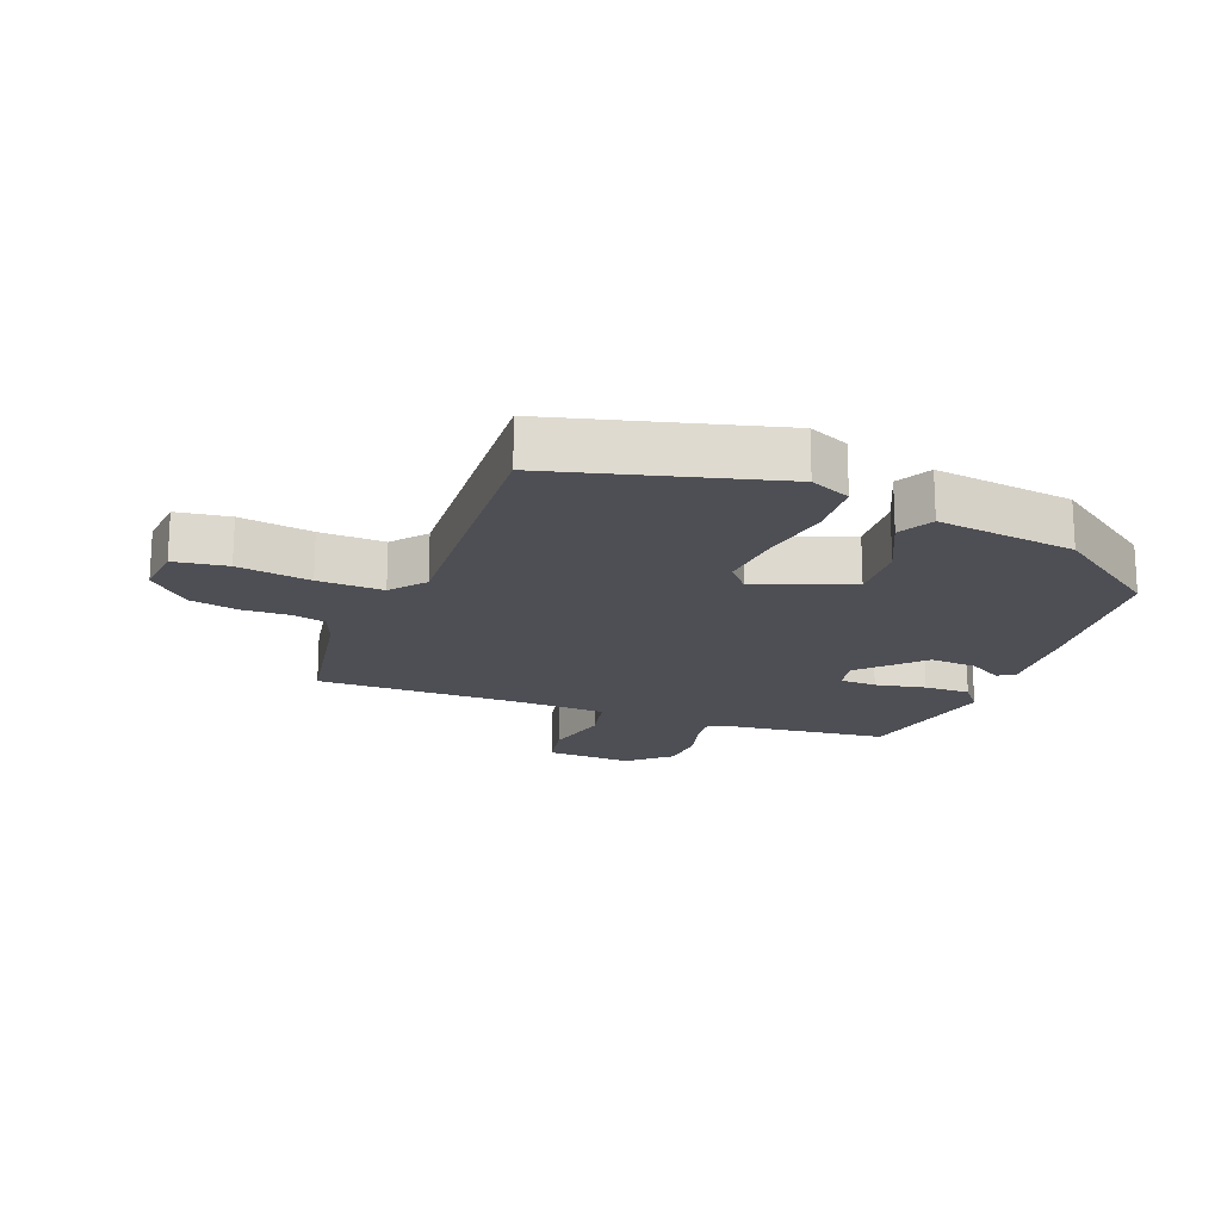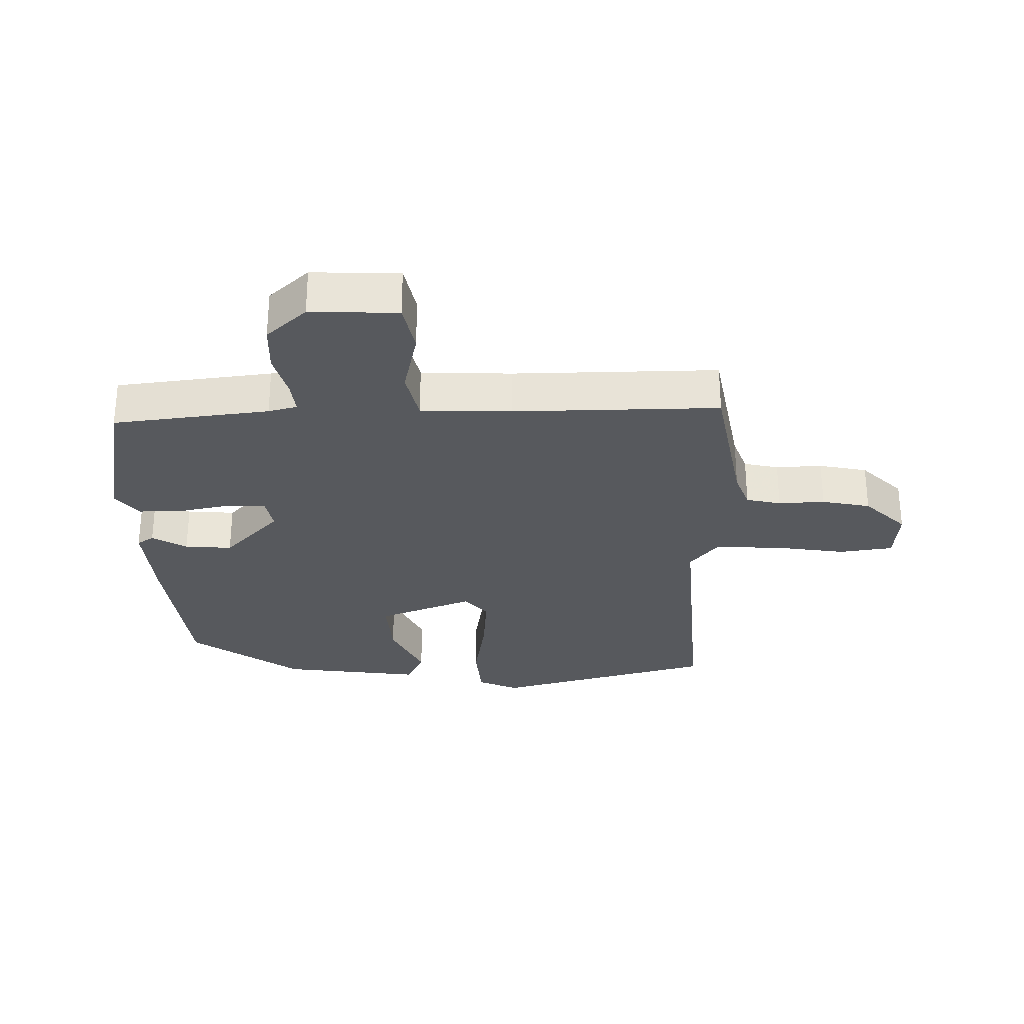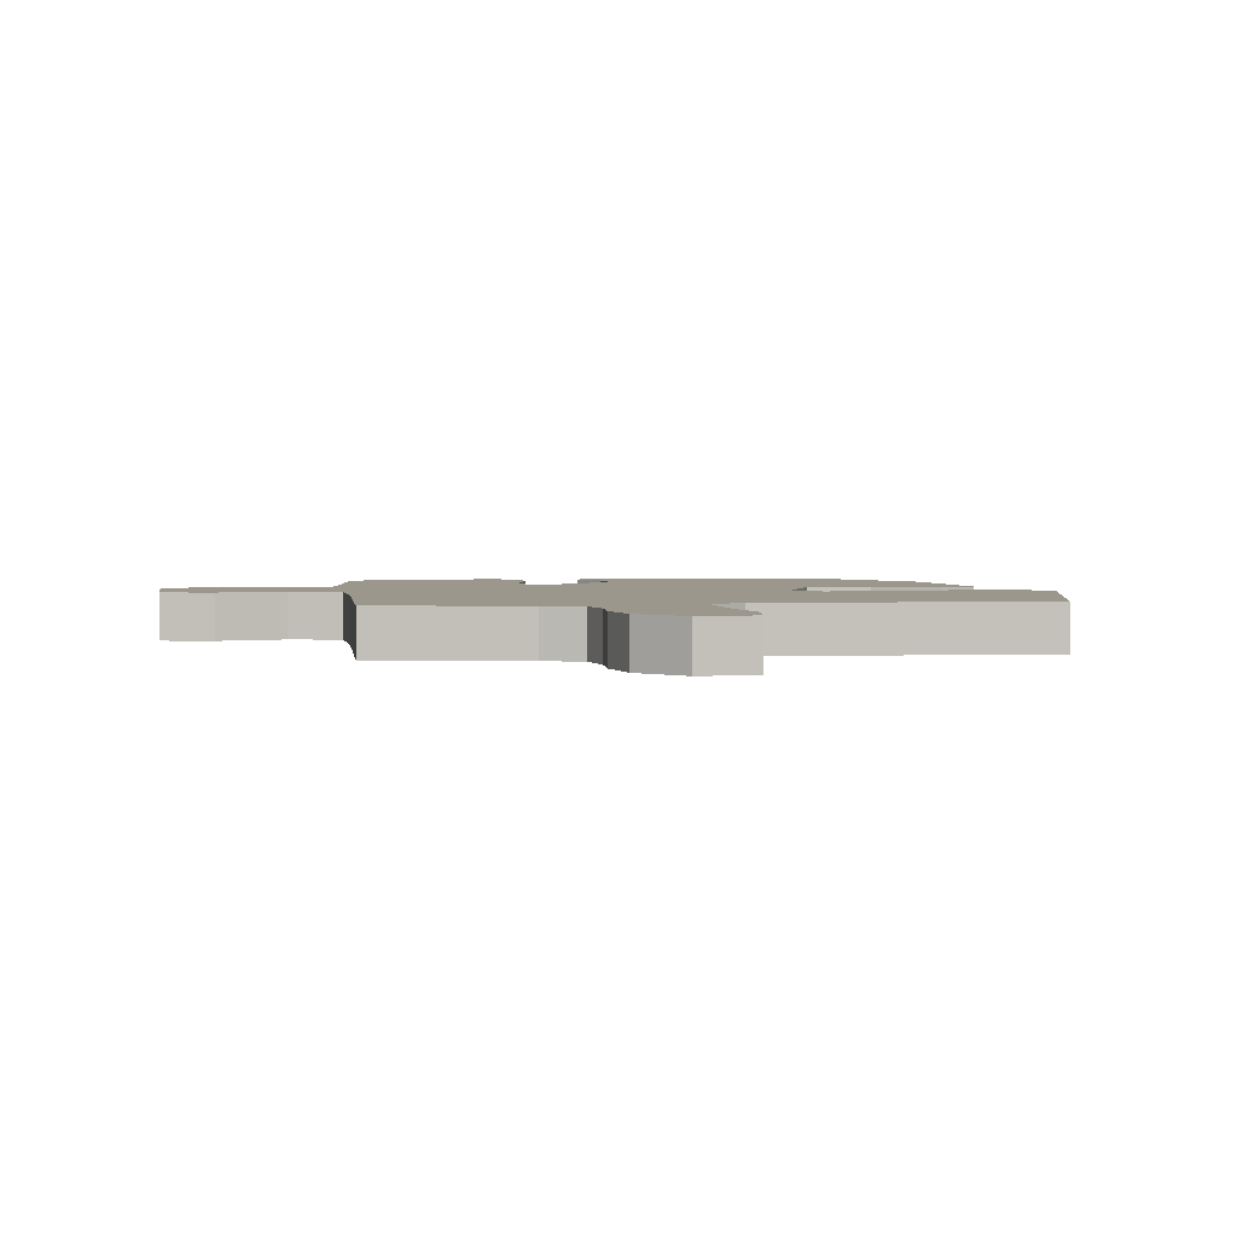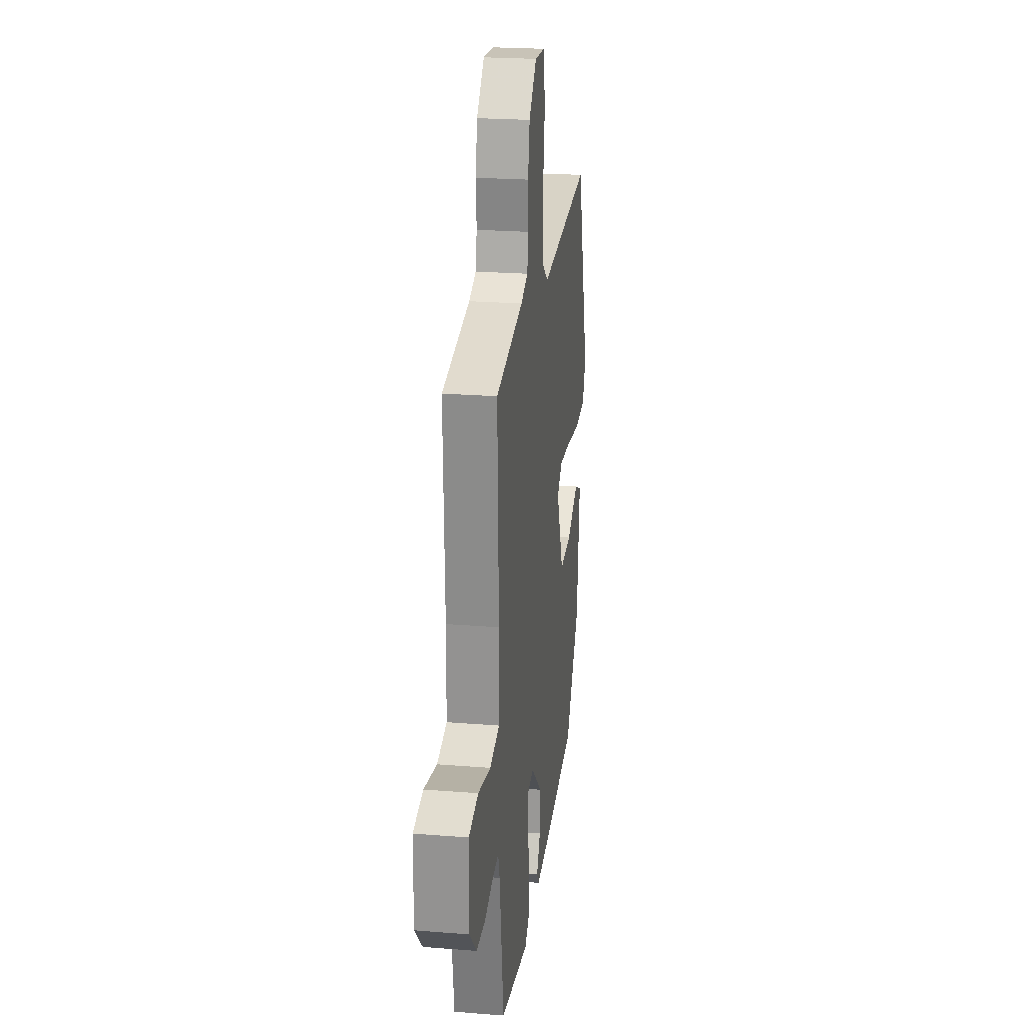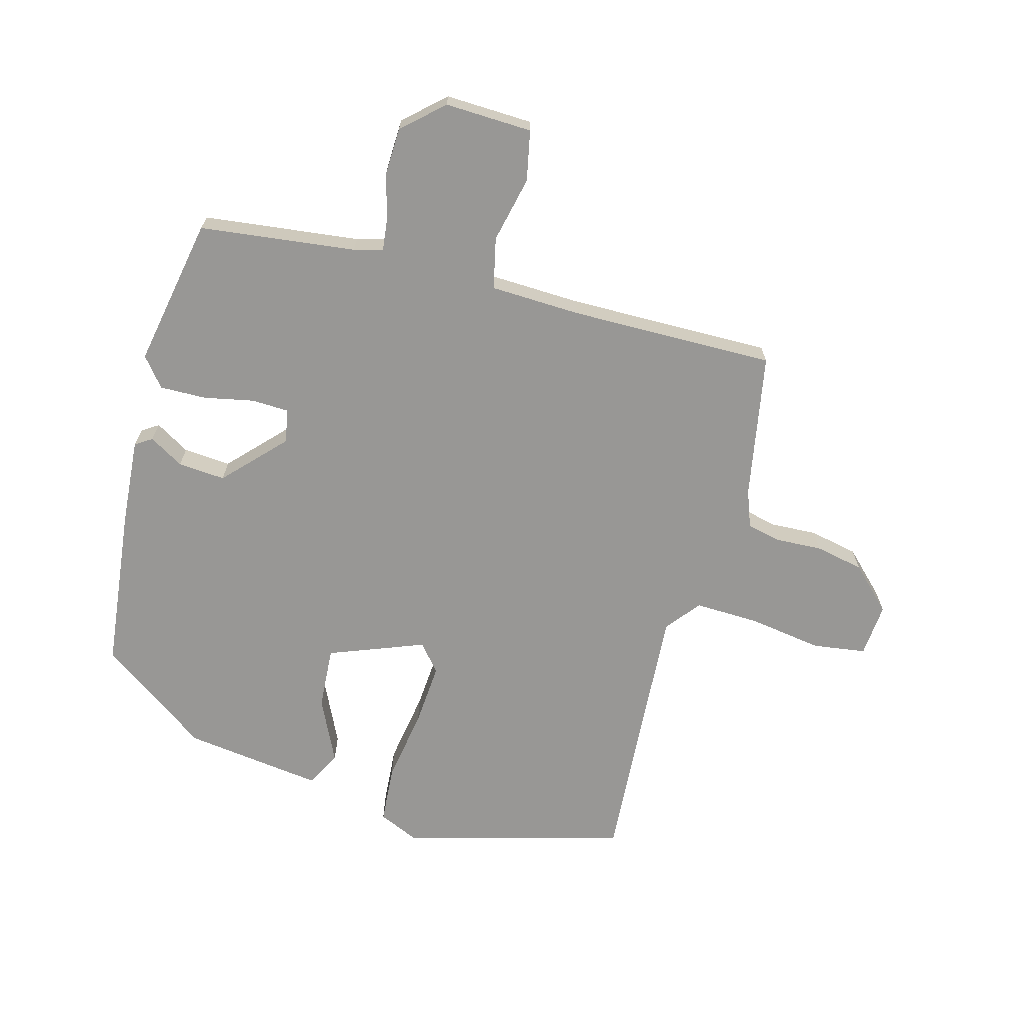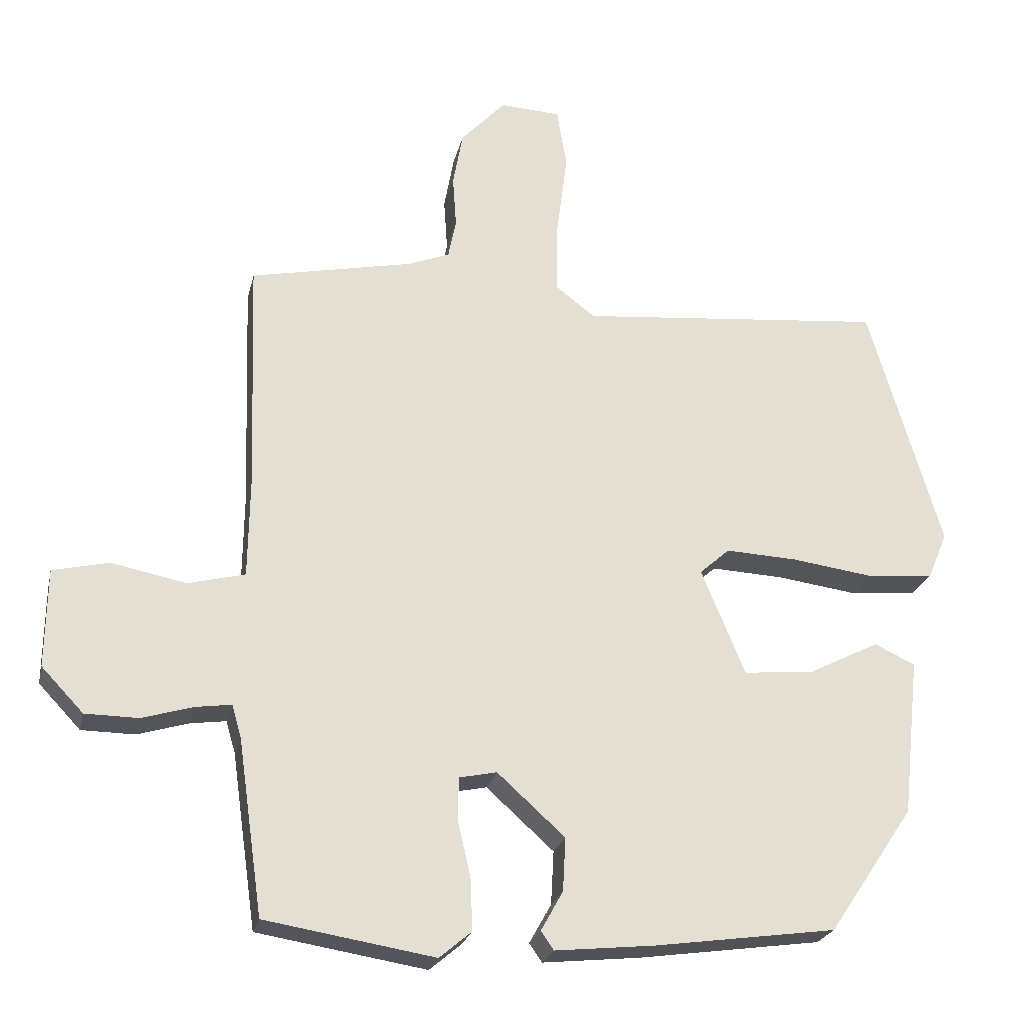
<metadata>
{"format":"obj","ext":"obj","renderer":"f3d","projection":"perspective","resolution":1024,"background":"white","views":[{"elev":-18.3,"azim":67.4,"up":"+Y"},{"elev":-29.4,"azim":-90.2,"up":"+Y"},{"elev":2.8,"azim":-9.3,"up":"+Y"},{"elev":22.9,"azim":-82.2,"up":"+Z"},{"elev":-68.2,"azim":-106.5,"up":"+Y"},{"elev":-23.6,"azim":-12.4,"up":"+Z"}]}
</metadata>
<code>
v 0.445 0.07 0.492
v 0.547 0.07 0.145
v 0.52 0.07 0.08
v 0.428 0.07 0.071
v 0.311 0.07 0.087
v 0.211 0.07 0.092
v 0.169 0.07 0.055
v 0.23 0.07 -0.094
v 0.329 0.07 -0.085
v 0.428 0.07 -0.035
v 0.485 0.07 -0.062
v 0.461 0.07 -0.283
v 0.342 0.07 -0.459
v 0.087 0.07 -0.494
v -0.052 0.07 -0.508
v -0.07 0.07 -0.482
v -0.039 0.07 -0.427
v -0.035 0.07 -0.352
v -0.13 0.07 -0.266
v -0.183 0.07 -0.277
v -0.184 0.07 -0.336
v -0.166 0.07 -0.415
v -0.163 0.07 -0.488
v -0.208 0.07 -0.526
v -0.446 0.07 -0.487
v -0.481 0.07 -0.241
v -0.494 0.07 -0.196
v -0.545 0.07 -0.203
v -0.616 0.07 -0.224
v -0.691 0.07 -0.223
v -0.75 0.07 -0.161
v -0.748 0.07 -0.023
v -0.669 0.07 -0.005
v -0.564 0.07 -0.026
v -0.484 0.07 -0.006
v -0.482 0.07 0.137
v -0.493 0.07 0.461
v -0.264 0.07 0.508
v -0.206 0.07 0.531
v -0.195 0.07 0.586
v -0.2 0.07 0.659
v -0.186 0.07 0.736
v -0.123 0.07 0.803
v -0.038 0.07 0.798
v -0.024 0.07 0.714
v -0.039 0.07 0.598
v -0.04 0.07 0.495
v 0.015 0.07 0.453
v 0.445 0 0.492
v 0.547 0 0.145
v 0.52 0 0.08
v 0.428 0 0.071
v 0.311 0 0.087
v 0.211 0 0.092
v 0.169 0 0.055
v 0.23 0 -0.094
v 0.329 0 -0.085
v 0.428 0 -0.035
v 0.485 0 -0.062
v 0.461 0 -0.283
v 0.342 0 -0.459
v 0.087 0 -0.494
v -0.052 0 -0.508
v -0.07 0 -0.482
v -0.039 0 -0.427
v -0.035 0 -0.352
v -0.13 0 -0.266
v -0.183 0 -0.277
v -0.184 0 -0.336
v -0.166 0 -0.415
v -0.163 0 -0.488
v -0.208 0 -0.526
v -0.446 0 -0.487
v -0.481 0 -0.241
v -0.494 0 -0.196
v -0.545 0 -0.203
v -0.616 0 -0.224
v -0.691 0 -0.223
v -0.75 0 -0.161
v -0.748 0 -0.023
v -0.669 0 -0.005
v -0.564 0 -0.026
v -0.484 0 -0.006
v -0.482 0 0.137
v -0.493 0 0.461
v -0.264 0 0.508
v -0.206 0 0.531
v -0.195 0 0.586
v -0.2 0 0.659
v -0.186 0 0.736
v -0.123 0 0.803
v -0.038 0 0.798
v -0.024 0 0.714
v -0.039 0 0.598
v -0.04 0 0.495
v 0.015 0 0.453
f 44 45 46
f 43 44 46
f 42 43 46
f 41 42 46
f 40 41 46
f 39 40 46 47
f 38 39 47 48
f 36 37 38 48
f 32 33 34
f 31 32 34
f 30 31 34
f 29 30 34
f 28 29 34
f 27 28 34 35
f 26 27 35
f 26 35 36
f 25 26 36
f 24 25 36
f 23 24 36
f 22 23 36
f 21 22 36
f 15 16 17
f 14 15 17
f 13 14 17
f 12 13 17
f 11 12 17
f 10 11 17
f 9 10 17
f 8 9 17 18
f 7 8 18 19
f 3 4 5
f 2 3 5
f 1 2 5
f 48 1 5
f 48 5 6
f 36 48 6 7
f 20 21 36
f 7 19 20 36
f 94 93 92
f 94 92 91
f 94 91 90
f 94 90 89
f 94 89 88
f 95 94 88 87
f 96 95 87 86
f 96 86 85 84
f 82 81 80
f 82 80 79
f 82 79 78
f 82 78 77
f 82 77 76
f 83 82 76 75
f 83 75 74
f 84 83 74
f 84 74 73
f 84 73 72
f 84 72 71
f 84 71 70
f 84 70 69
f 65 64 63
f 65 63 62
f 65 62 61
f 65 61 60
f 65 60 59
f 65 59 58
f 65 58 57
f 66 65 57 56
f 67 66 56 55
f 53 52 51
f 53 51 50
f 53 50 49
f 53 49 96
f 54 53 96
f 55 54 96 84
f 84 69 68
f 84 68 67 55
f 1 49 50 2
f 2 50 51 3
f 3 51 52 4
f 4 52 53 5
f 5 53 54 6
f 6 54 55 7
f 7 55 56 8
f 8 56 57 9
f 9 57 58 10
f 10 58 59 11
f 11 59 60 12
f 12 60 61 13
f 13 61 62 14
f 14 62 63 15
f 15 63 64 16
f 16 64 65 17
f 17 65 66 18
f 18 66 67 19
f 19 67 68 20
f 20 68 69 21
f 21 69 70 22
f 22 70 71 23
f 23 71 72 24
f 24 72 73 25
f 25 73 74 26
f 26 74 75 27
f 27 75 76 28
f 28 76 77 29
f 29 77 78 30
f 30 78 79 31
f 31 79 80 32
f 32 80 81 33
f 33 81 82 34
f 34 82 83 35
f 35 83 84 36
f 36 84 85 37
f 37 85 86 38
f 38 86 87 39
f 39 87 88 40
f 40 88 89 41
f 41 89 90 42
f 42 90 91 43
f 43 91 92 44
f 44 92 93 45
f 45 93 94 46
f 46 94 95 47
f 47 95 96 48
f 48 96 49 1

</code>
